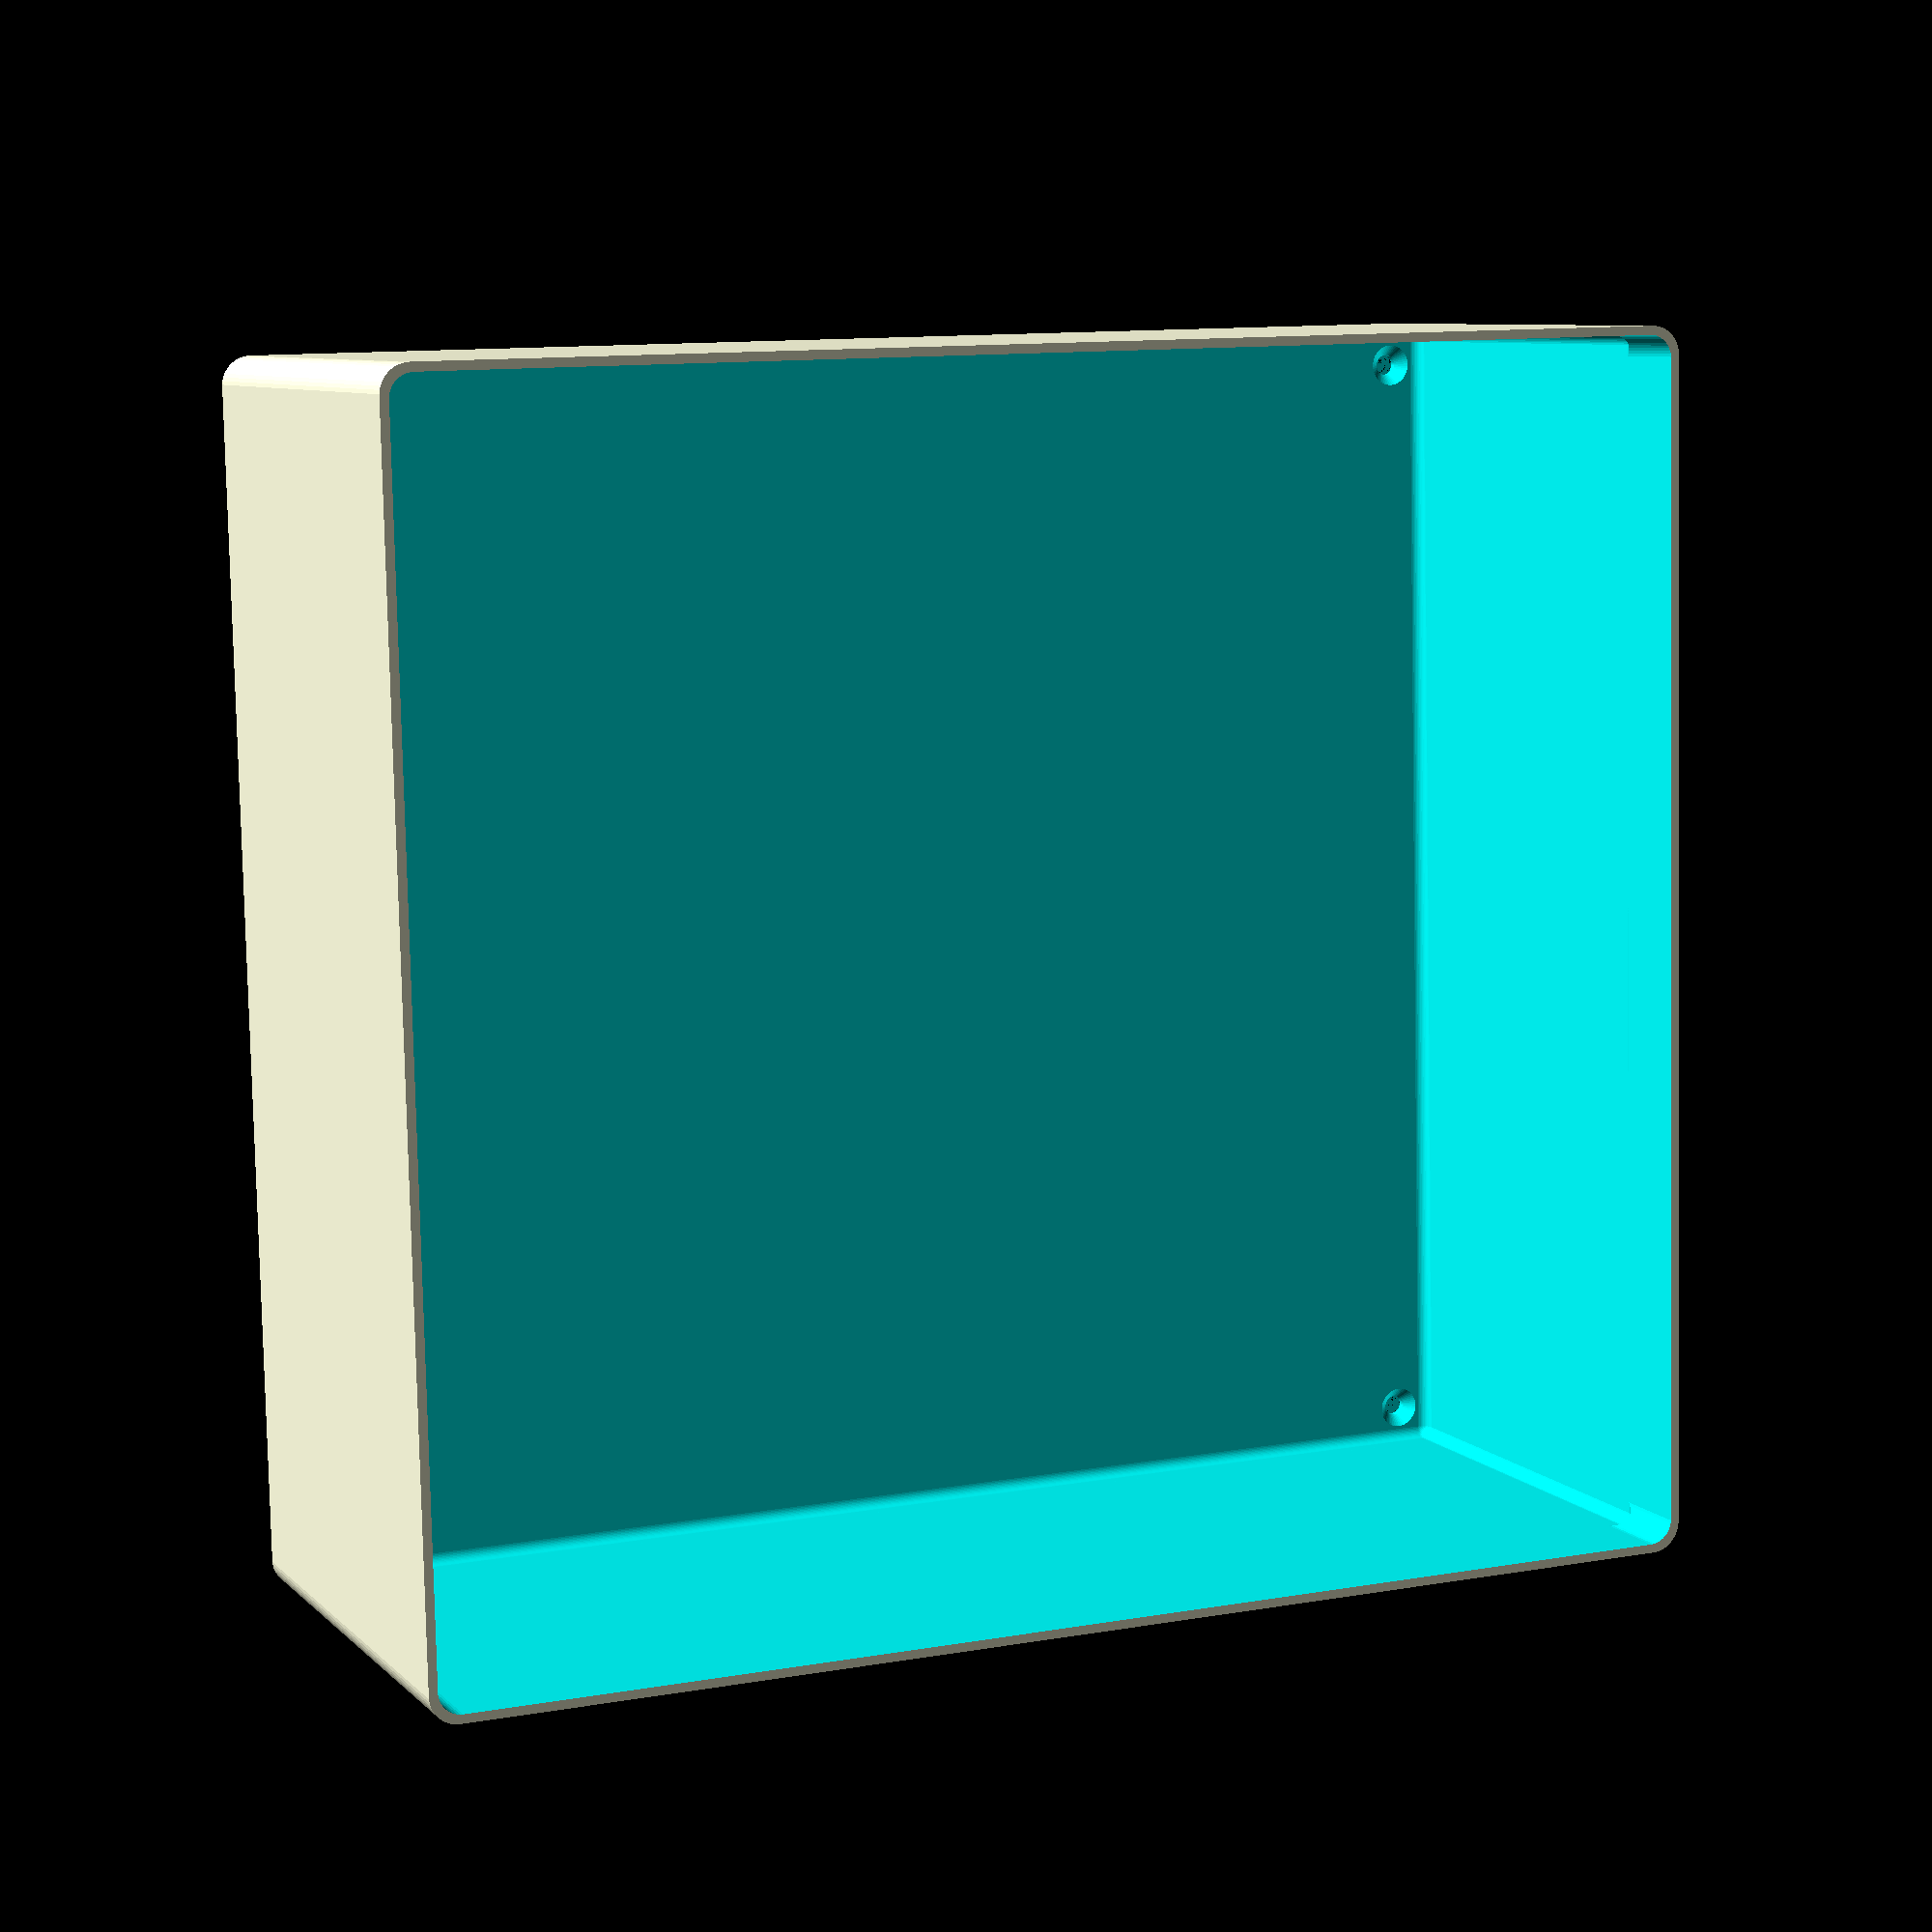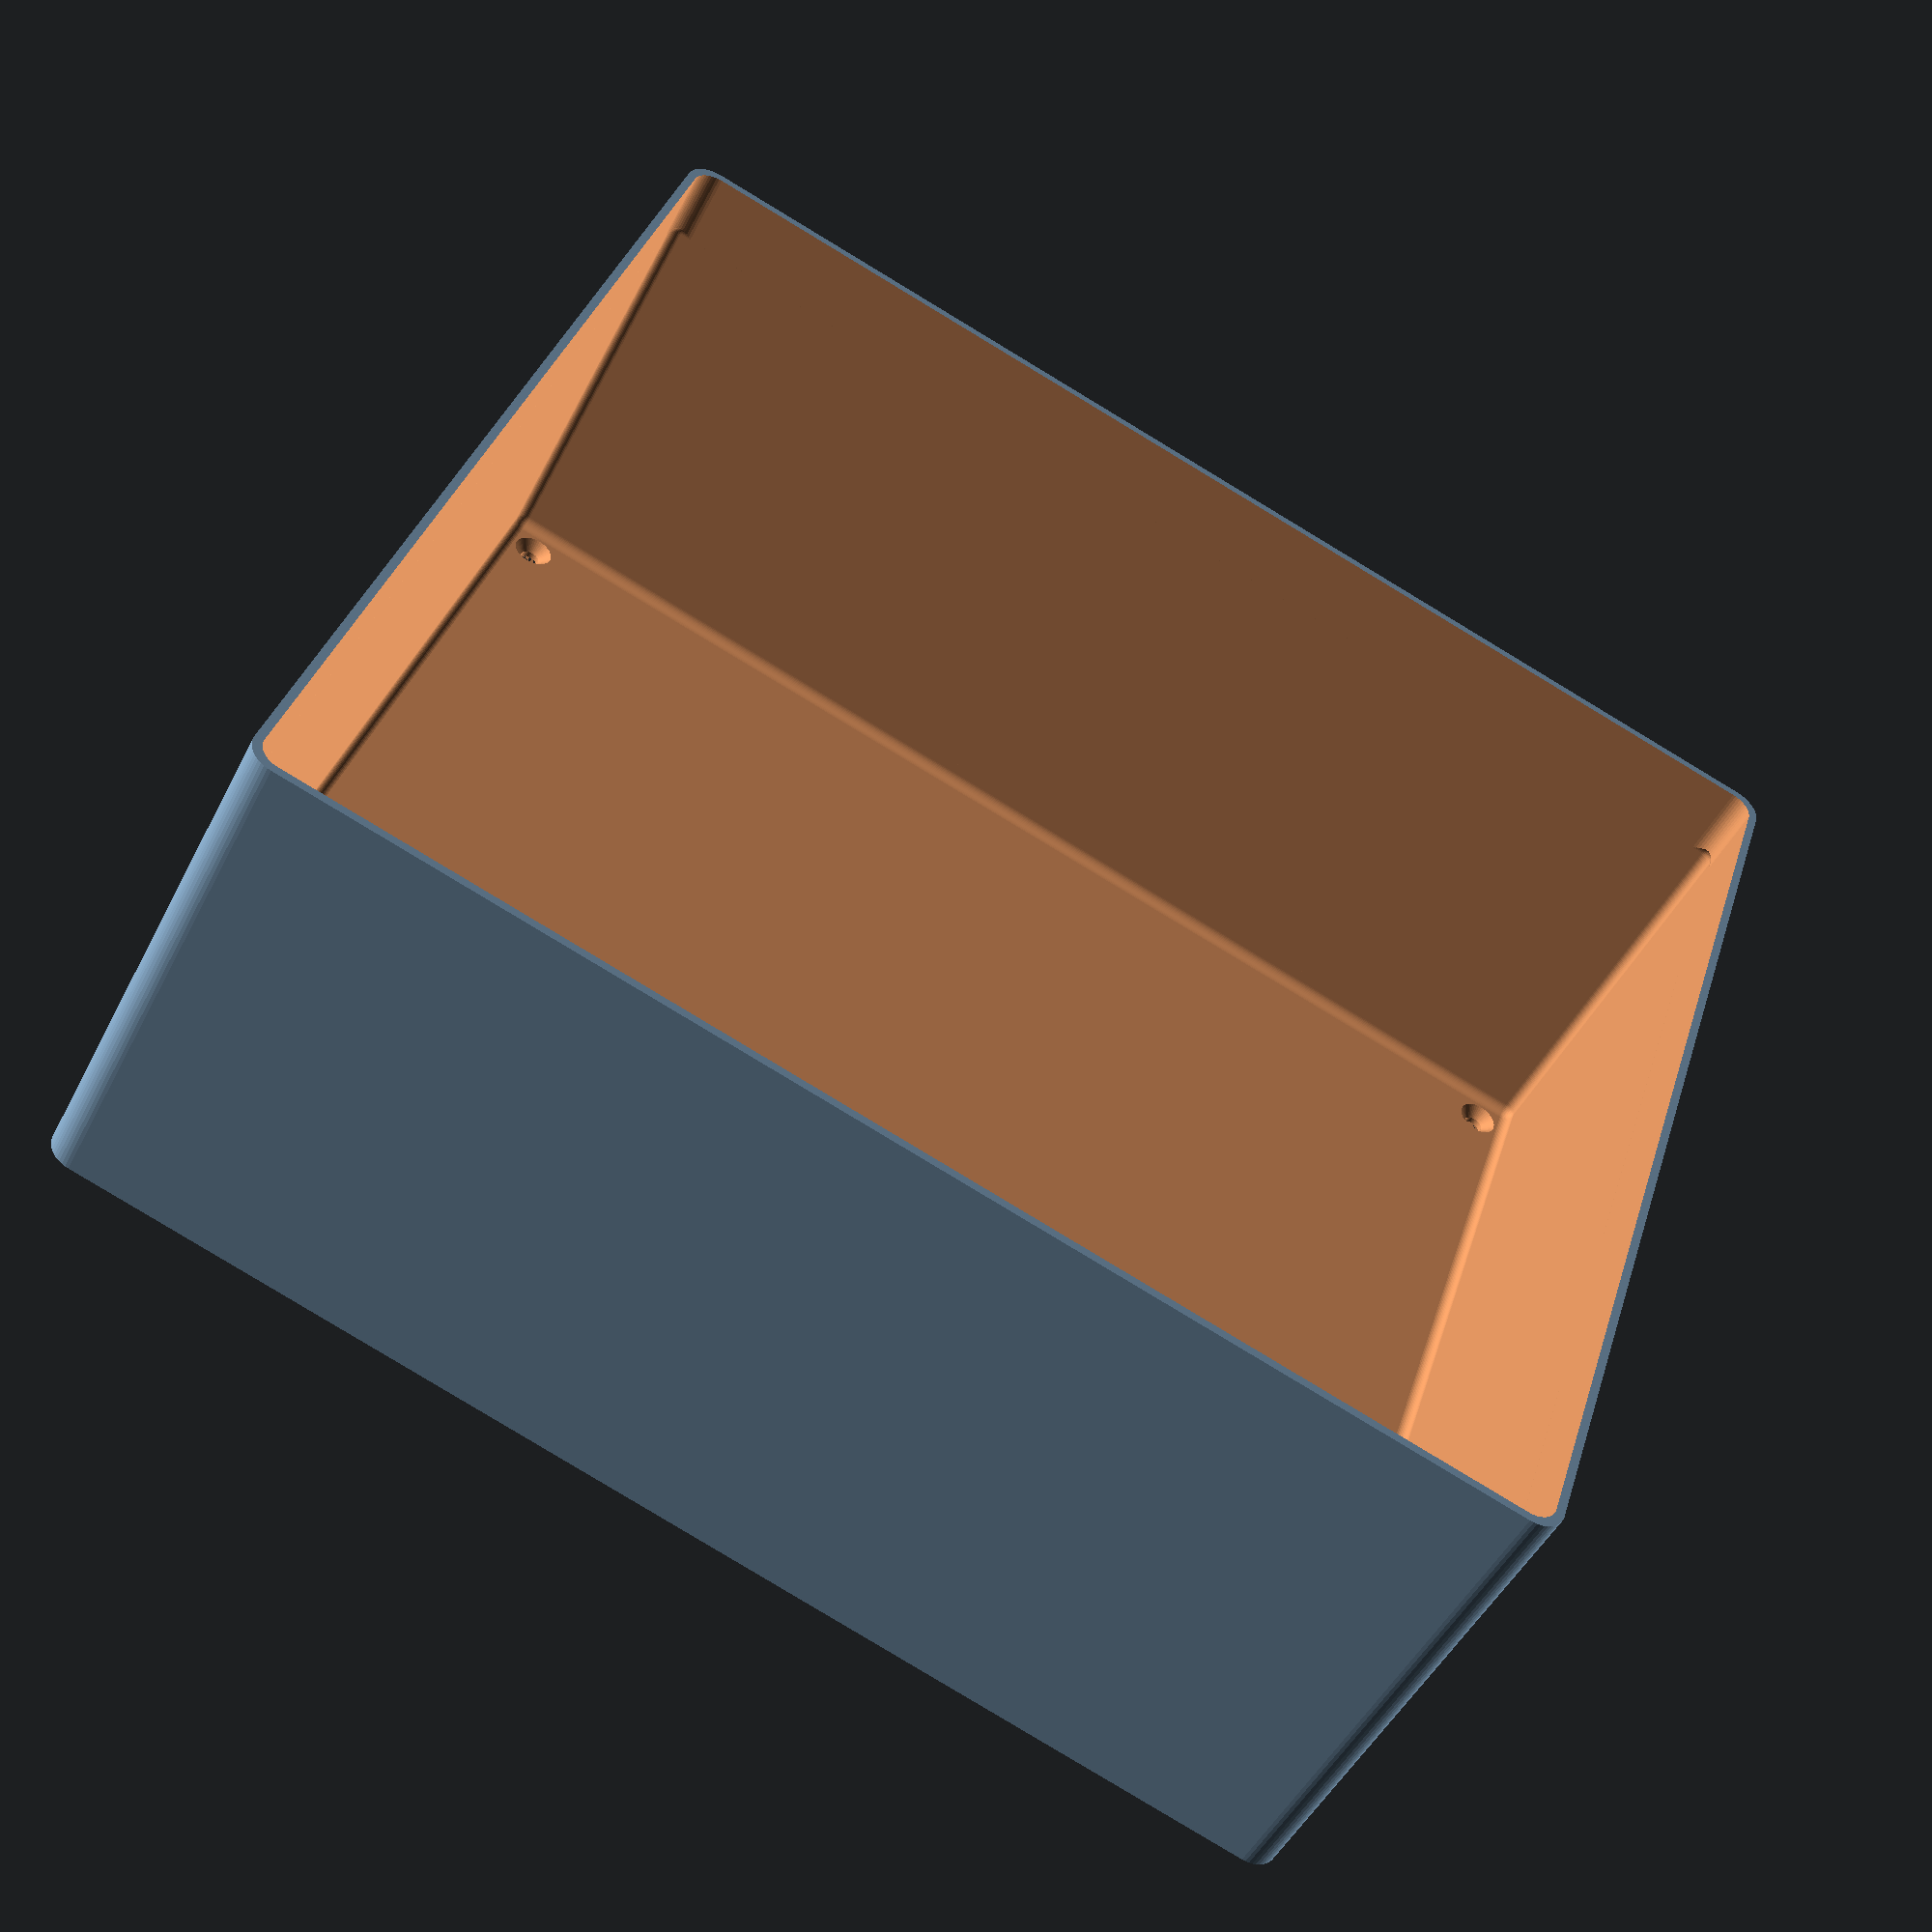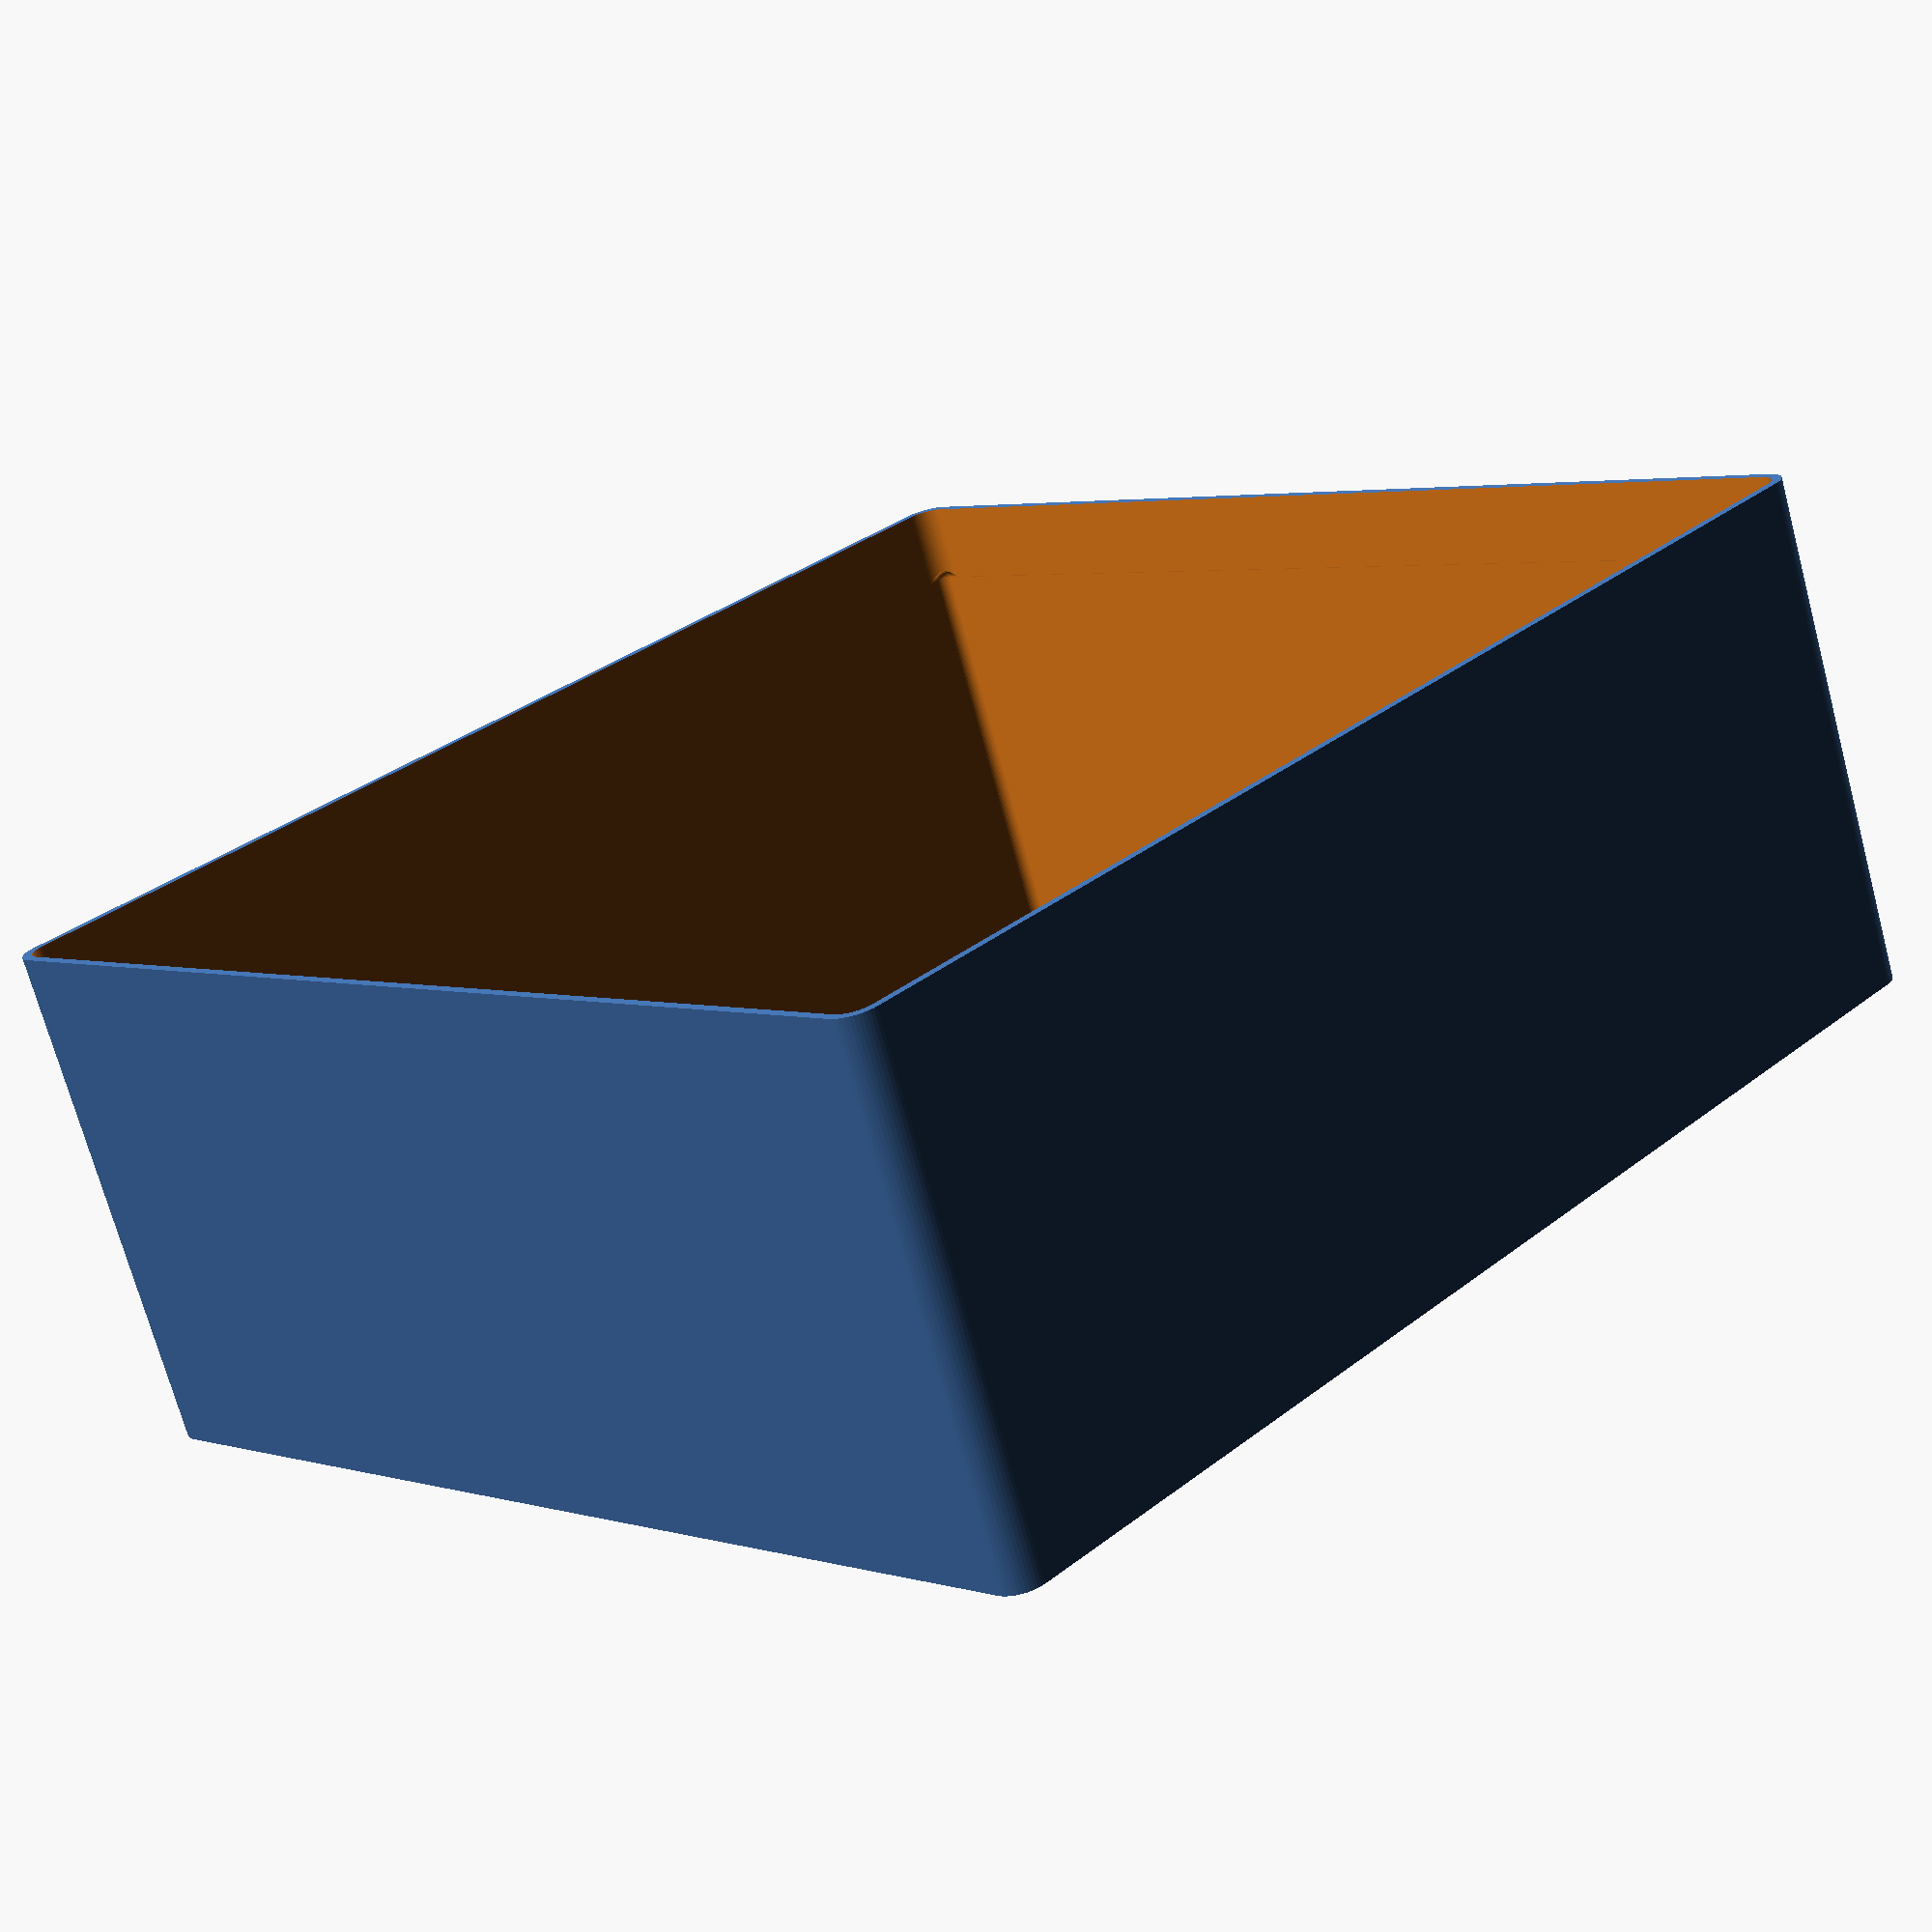
<openscad>
$fn = 50;


difference() {
	difference() {
		union() {
			hull() {
				translate(v = [-100.0000000000, 107.5000000000, 0]) {
					cylinder(h = 90, r = 5);
				}
				translate(v = [100.0000000000, 107.5000000000, 0]) {
					cylinder(h = 90, r = 5);
				}
				translate(v = [-100.0000000000, -107.5000000000, 0]) {
					cylinder(h = 90, r = 5);
				}
				translate(v = [100.0000000000, -107.5000000000, 0]) {
					cylinder(h = 90, r = 5);
				}
			}
		}
		union() {
			translate(v = [-97.5000000000, -105.0000000000, 3]) {
				rotate(a = [0, 0, 0]) {
					difference() {
						union() {
							translate(v = [0, 0, -3.0000000000]) {
								cylinder(h = 3, r = 1.5000000000);
							}
							translate(v = [0, 0, -1.9000000000]) {
								cylinder(h = 1.9000000000, r1 = 1.8000000000, r2 = 3.6000000000);
							}
							cylinder(h = 250, r = 3.6000000000);
							translate(v = [0, 0, -3.0000000000]) {
								cylinder(h = 3, r = 1.8000000000);
							}
							translate(v = [0, 0, -3.0000000000]) {
								cylinder(h = 3, r = 1.5000000000);
							}
						}
						union();
					}
				}
			}
			translate(v = [97.5000000000, -105.0000000000, 3]) {
				rotate(a = [0, 0, 0]) {
					difference() {
						union() {
							translate(v = [0, 0, -3.0000000000]) {
								cylinder(h = 3, r = 1.5000000000);
							}
							translate(v = [0, 0, -1.9000000000]) {
								cylinder(h = 1.9000000000, r1 = 1.8000000000, r2 = 3.6000000000);
							}
							cylinder(h = 250, r = 3.6000000000);
							translate(v = [0, 0, -3.0000000000]) {
								cylinder(h = 3, r = 1.8000000000);
							}
							translate(v = [0, 0, -3.0000000000]) {
								cylinder(h = 3, r = 1.5000000000);
							}
						}
						union();
					}
				}
			}
			translate(v = [-97.5000000000, 105.0000000000, 3]) {
				rotate(a = [0, 0, 0]) {
					difference() {
						union() {
							translate(v = [0, 0, -3.0000000000]) {
								cylinder(h = 3, r = 1.5000000000);
							}
							translate(v = [0, 0, -1.9000000000]) {
								cylinder(h = 1.9000000000, r1 = 1.8000000000, r2 = 3.6000000000);
							}
							cylinder(h = 250, r = 3.6000000000);
							translate(v = [0, 0, -3.0000000000]) {
								cylinder(h = 3, r = 1.8000000000);
							}
							translate(v = [0, 0, -3.0000000000]) {
								cylinder(h = 3, r = 1.5000000000);
							}
						}
						union();
					}
				}
			}
			translate(v = [97.5000000000, 105.0000000000, 3]) {
				rotate(a = [0, 0, 0]) {
					difference() {
						union() {
							translate(v = [0, 0, -3.0000000000]) {
								cylinder(h = 3, r = 1.5000000000);
							}
							translate(v = [0, 0, -1.9000000000]) {
								cylinder(h = 1.9000000000, r1 = 1.8000000000, r2 = 3.6000000000);
							}
							cylinder(h = 250, r = 3.6000000000);
							translate(v = [0, 0, -3.0000000000]) {
								cylinder(h = 3, r = 1.8000000000);
							}
							translate(v = [0, 0, -3.0000000000]) {
								cylinder(h = 3, r = 1.5000000000);
							}
						}
						union();
					}
				}
			}
			translate(v = [0, 0, 2.9925000000]) {
				hull() {
					union() {
						translate(v = [-99.5000000000, 107.0000000000, 4]) {
							cylinder(h = 127, r = 4);
						}
						translate(v = [-99.5000000000, 107.0000000000, 4]) {
							sphere(r = 4);
						}
						translate(v = [-99.5000000000, 107.0000000000, 131]) {
							sphere(r = 4);
						}
					}
					union() {
						translate(v = [99.5000000000, 107.0000000000, 4]) {
							cylinder(h = 127, r = 4);
						}
						translate(v = [99.5000000000, 107.0000000000, 4]) {
							sphere(r = 4);
						}
						translate(v = [99.5000000000, 107.0000000000, 131]) {
							sphere(r = 4);
						}
					}
					union() {
						translate(v = [-99.5000000000, -107.0000000000, 4]) {
							cylinder(h = 127, r = 4);
						}
						translate(v = [-99.5000000000, -107.0000000000, 4]) {
							sphere(r = 4);
						}
						translate(v = [-99.5000000000, -107.0000000000, 131]) {
							sphere(r = 4);
						}
					}
					union() {
						translate(v = [99.5000000000, -107.0000000000, 4]) {
							cylinder(h = 127, r = 4);
						}
						translate(v = [99.5000000000, -107.0000000000, 4]) {
							sphere(r = 4);
						}
						translate(v = [99.5000000000, -107.0000000000, 131]) {
							sphere(r = 4);
						}
					}
				}
			}
		}
	}
	union() {
		translate(v = [0, 0, 2.9925000000]) {
			hull() {
				union() {
					translate(v = [-101.5000000000, 109.0000000000, 2]) {
						cylinder(h = 71, r = 2);
					}
					translate(v = [-101.5000000000, 109.0000000000, 2]) {
						sphere(r = 2);
					}
					translate(v = [-101.5000000000, 109.0000000000, 73]) {
						sphere(r = 2);
					}
				}
				union() {
					translate(v = [101.5000000000, 109.0000000000, 2]) {
						cylinder(h = 71, r = 2);
					}
					translate(v = [101.5000000000, 109.0000000000, 2]) {
						sphere(r = 2);
					}
					translate(v = [101.5000000000, 109.0000000000, 73]) {
						sphere(r = 2);
					}
				}
				union() {
					translate(v = [-101.5000000000, -109.0000000000, 2]) {
						cylinder(h = 71, r = 2);
					}
					translate(v = [-101.5000000000, -109.0000000000, 2]) {
						sphere(r = 2);
					}
					translate(v = [-101.5000000000, -109.0000000000, 73]) {
						sphere(r = 2);
					}
				}
				union() {
					translate(v = [101.5000000000, -109.0000000000, 2]) {
						cylinder(h = 71, r = 2);
					}
					translate(v = [101.5000000000, -109.0000000000, 2]) {
						sphere(r = 2);
					}
					translate(v = [101.5000000000, -109.0000000000, 73]) {
						sphere(r = 2);
					}
				}
			}
		}
	}
}
</openscad>
<views>
elev=172.2 azim=268.7 roll=203.5 proj=p view=wireframe
elev=227.9 azim=287.6 roll=206.0 proj=p view=wireframe
elev=71.9 azim=224.5 roll=15.1 proj=p view=wireframe
</views>
